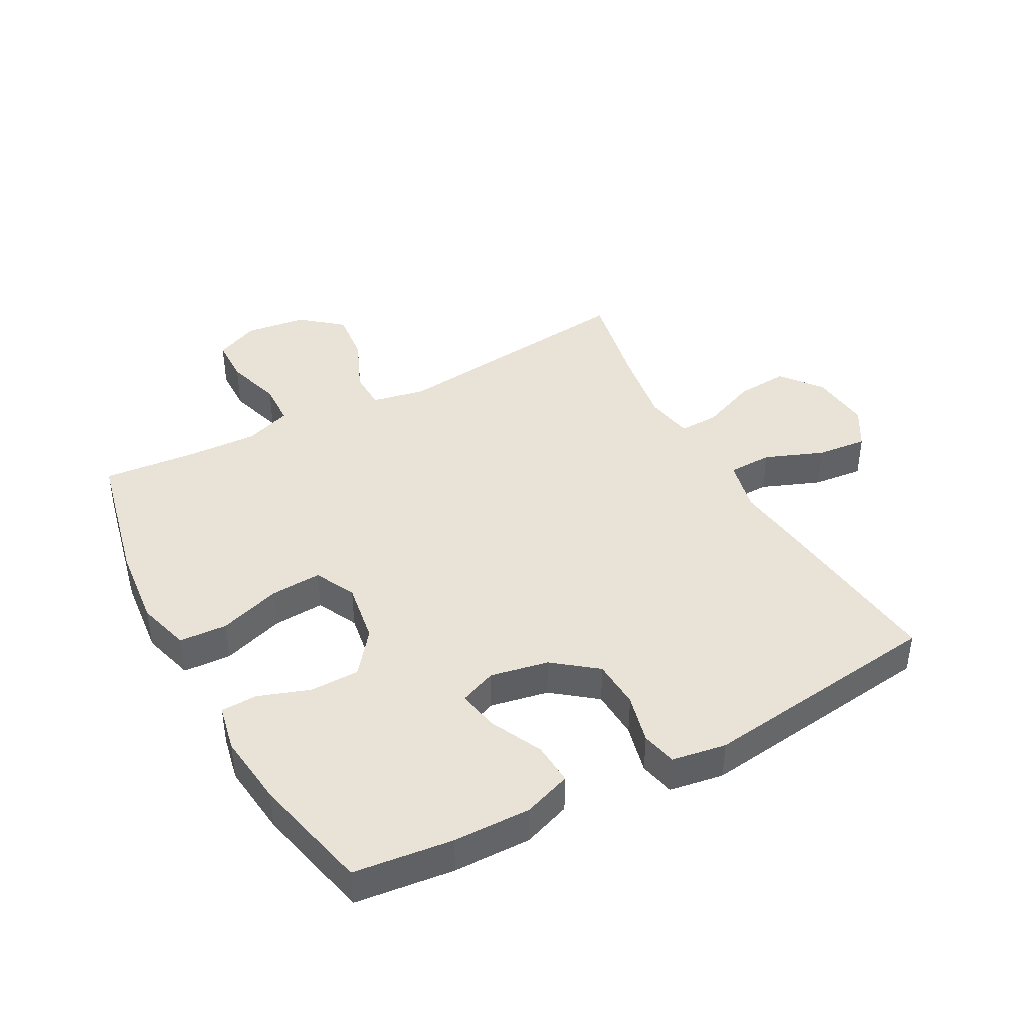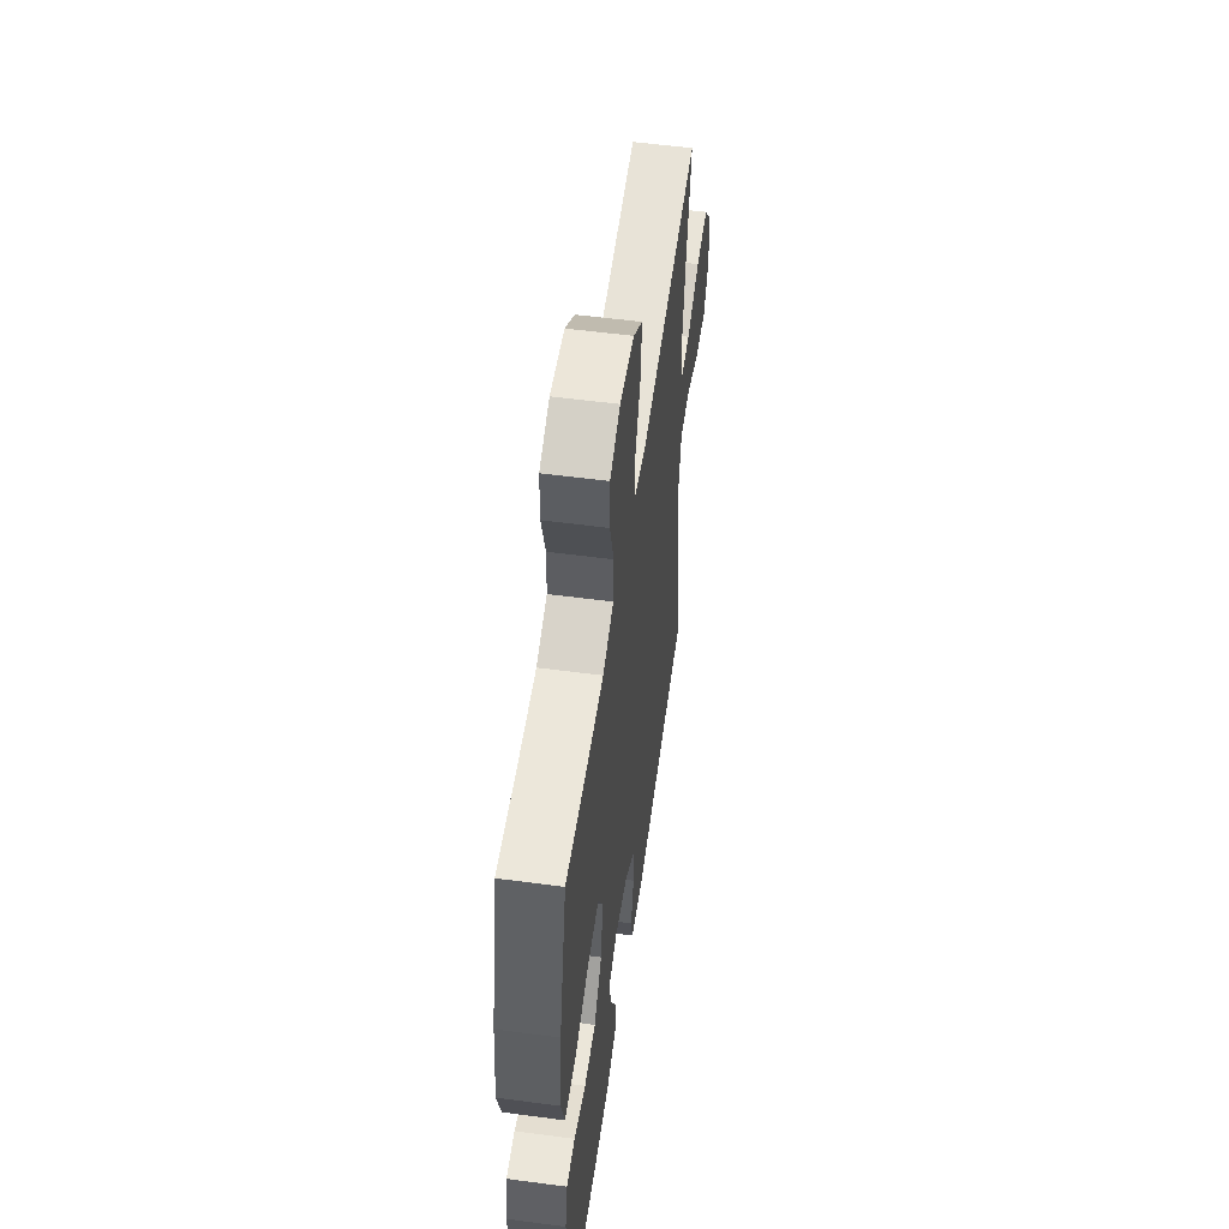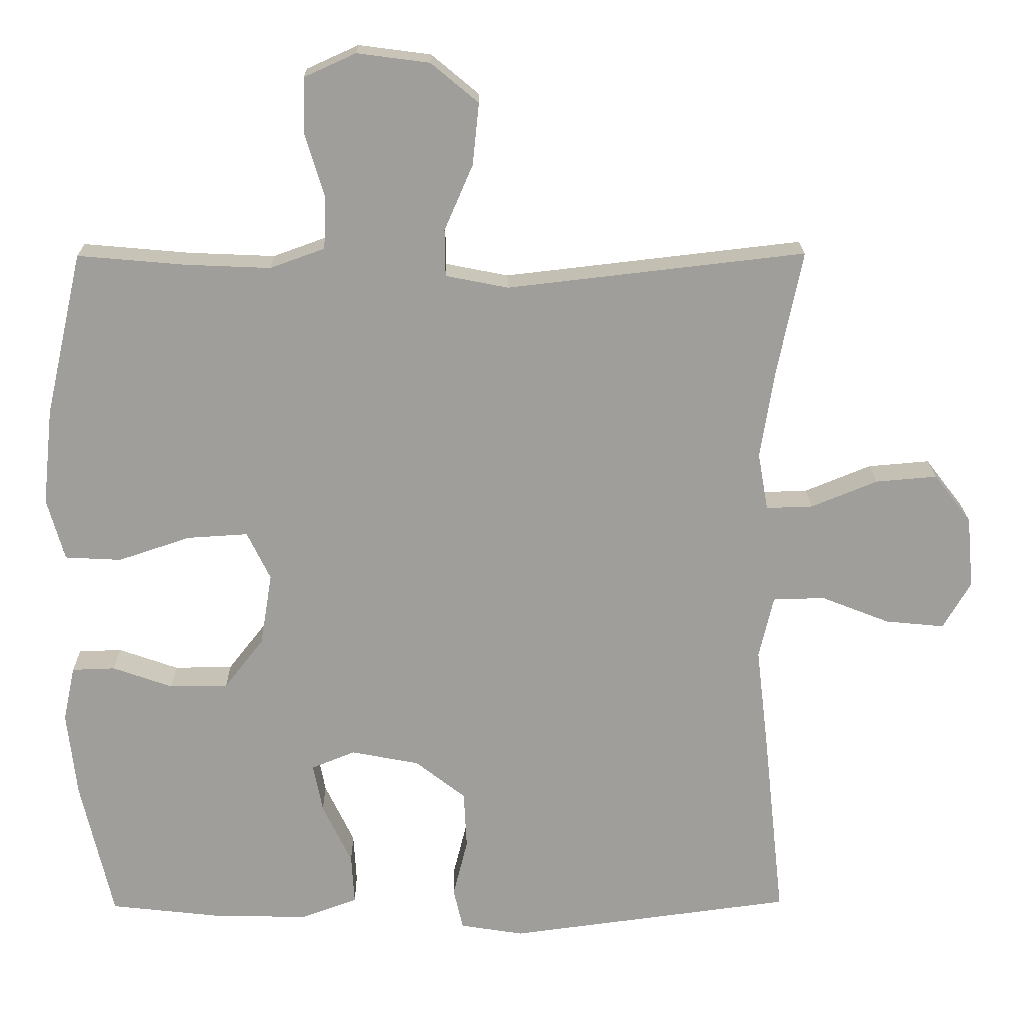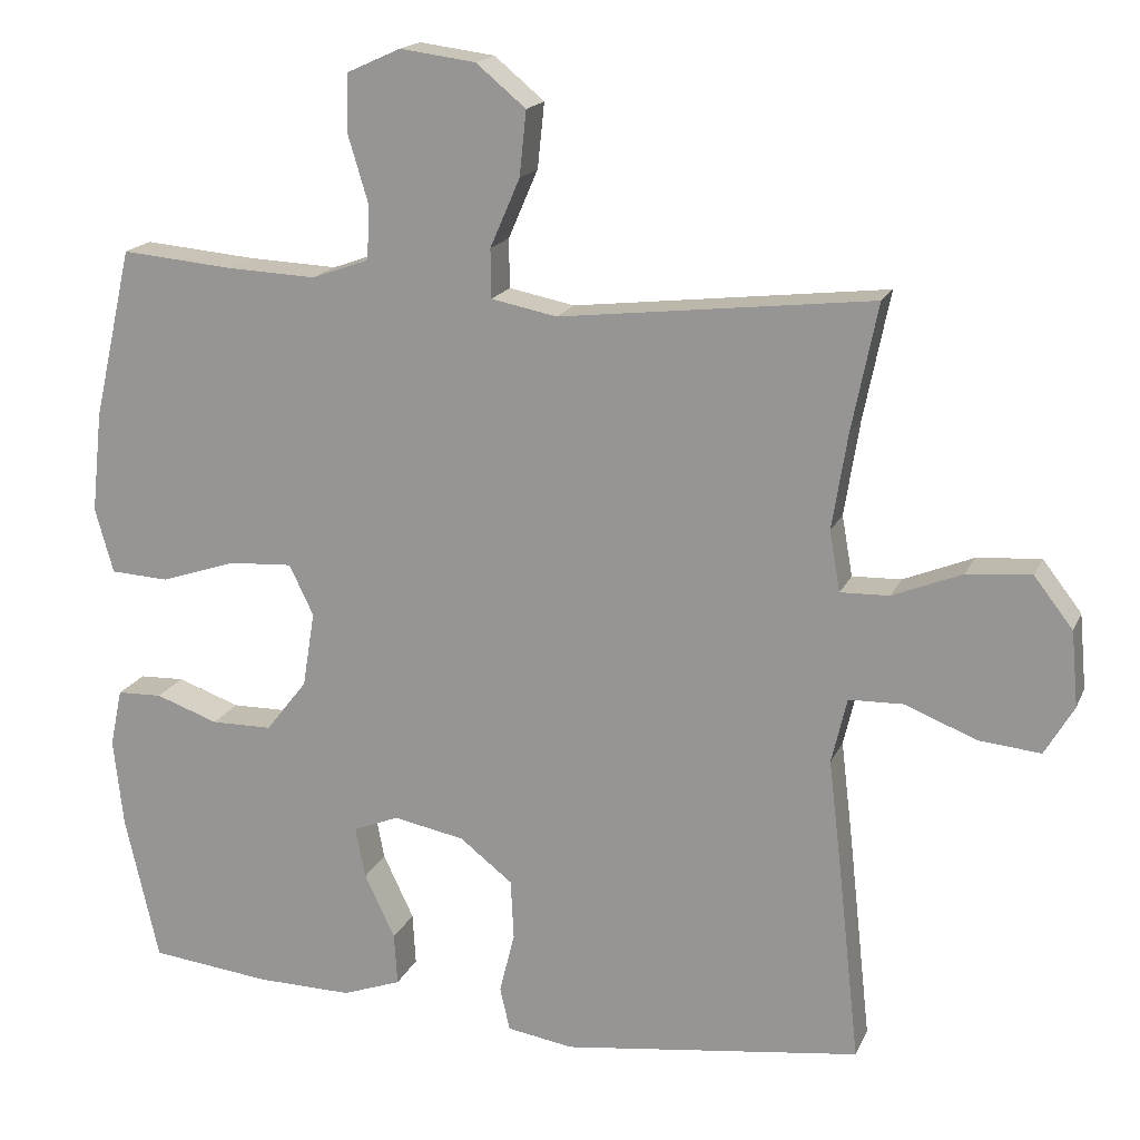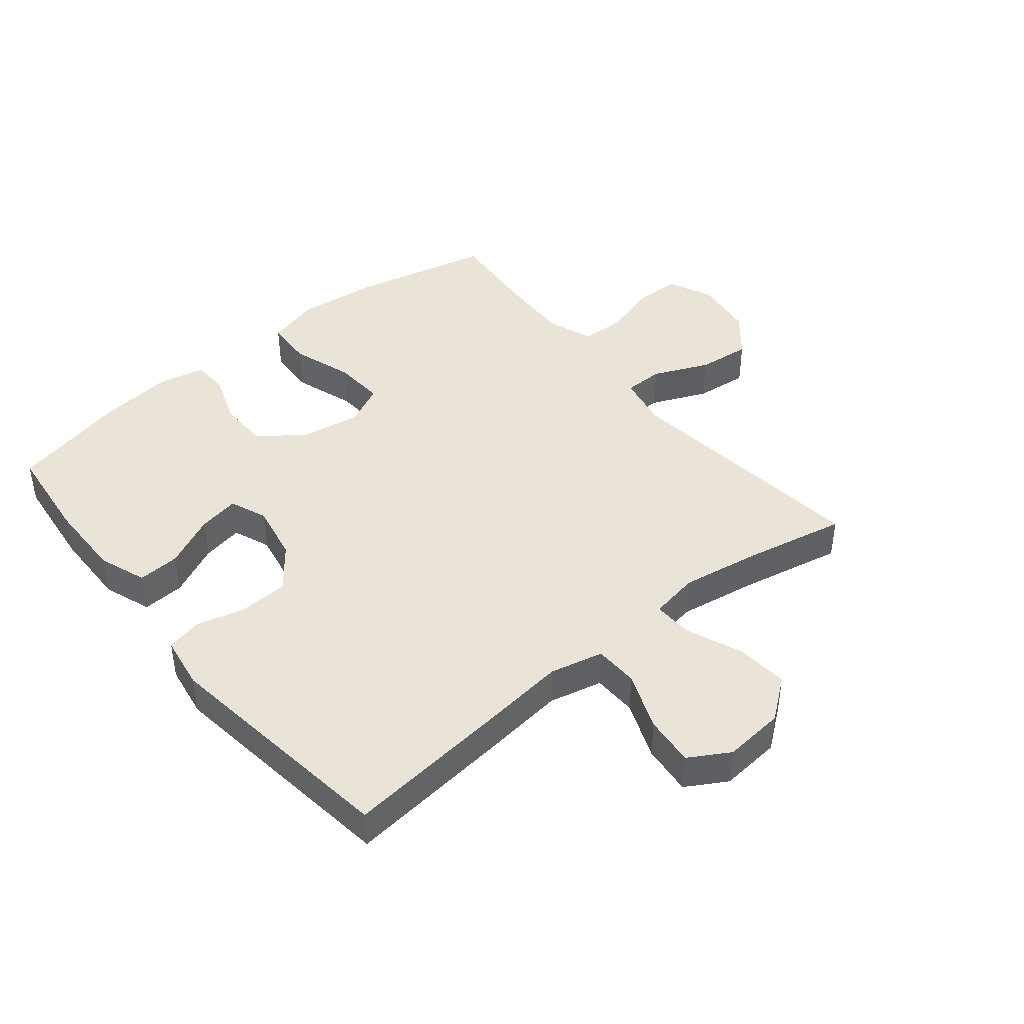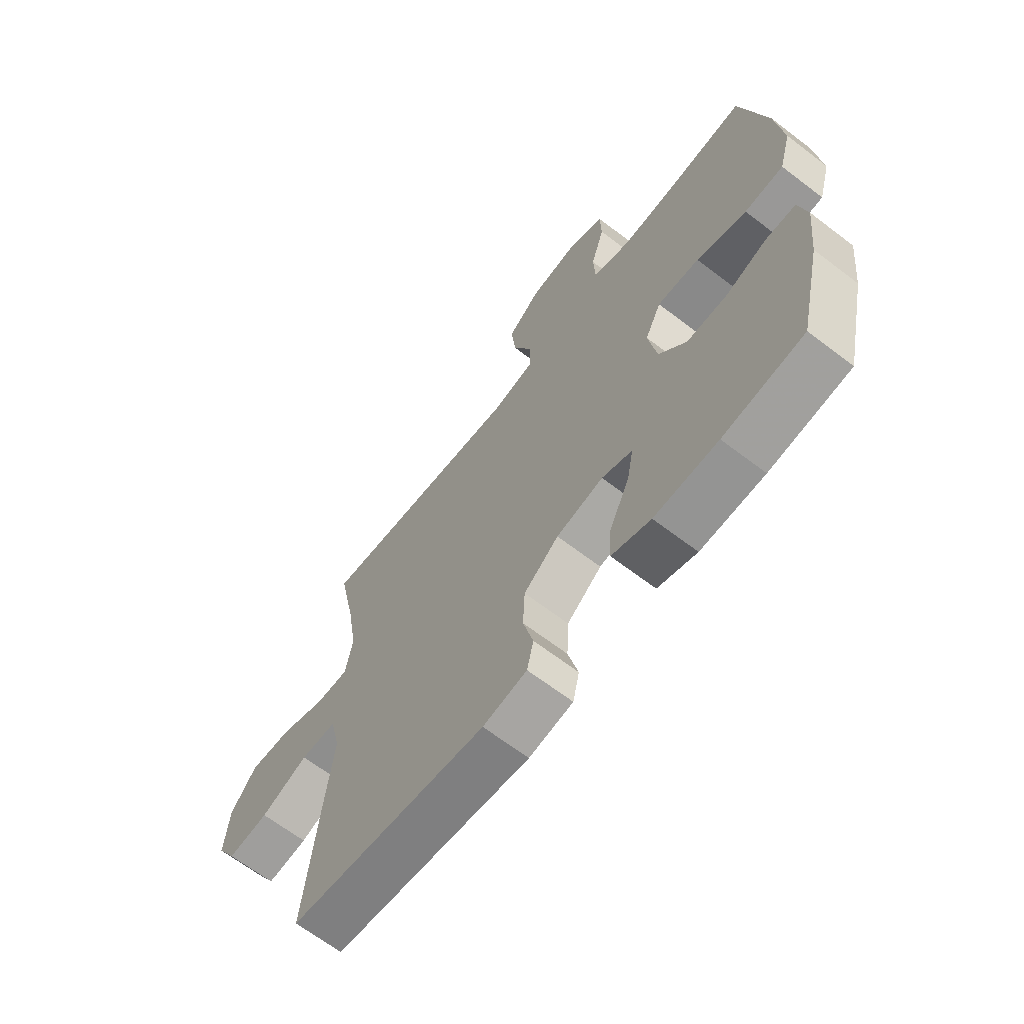
<metadata>
{"format":"obj","ext":"obj","renderer":"f3d","projection":"perspective","resolution":1024,"background":"white","views":[{"elev":41.6,"azim":151.5,"up":"+Y"},{"elev":55.1,"azim":98.0,"up":"+Z"},{"elev":19.3,"azim":179.2,"up":"+Z"},{"elev":17.4,"azim":-162.0,"up":"+Z"},{"elev":43.1,"azim":-129.2,"up":"+Y"},{"elev":-66.2,"azim":52.5,"up":"+Z"}]}
</metadata>
<code>
v 0.5 0.07 -0.5
v 0.342 0.07 -0.518
v 0.217 0.07 -0.52
v 0.14 0.07 -0.492
v 0.144 0.07 -0.424
v 0.184 0.07 -0.34
v 0.197 0.07 -0.273
v 0.137 0.07 -0.249
v 0.044 0.07 -0.267
v -0.025 0.07 -0.321
v -0.029 0.07 -0.4
v -0.009 0.07 -0.48
v -0.022 0.07 -0.537
v -0.109 0.07 -0.551
v -0.5 0.07 -0.5
v -0.471 0.07 -0.232
v -0.455 0.07 -0.097
v -0.475 0.07 -0.011
v -0.546 0.07 -0.009
v -0.64 0.07 -0.046
v -0.721 0.07 -0.054
v -0.759 0.07 0.011
v -0.75 0.07 0.109
v -0.699 0.07 0.175
v -0.615 0.07 0.168
v -0.524 0.07 0.131
v -0.46 0.07 0.129
v -0.446 0.07 0.208
v -0.466 0.07 0.333
v -0.5 0.07 0.5
v -0.091 0.07 0.453
v -0.005 0.07 0.47
v -0.004 0.07 0.534
v -0.043 0.07 0.624
v -0.052 0.07 0.709
v 0.013 0.07 0.763
v 0.112 0.07 0.776
v 0.183 0.07 0.744
v 0.185 0.07 0.67
v 0.158 0.07 0.58
v 0.161 0.07 0.509
v 0.236 0.07 0.482
v 0.353 0.07 0.487
v 0.5 0.07 0.5
v 0.551 0.07 0.276
v 0.565 0.07 0.144
v 0.541 0.07 0.059
v 0.464 0.07 0.055
v 0.365 0.07 0.088
v 0.282 0.07 0.093
v 0.25 0.07 0.027
v 0.266 0.07 -0.072
v 0.32 0.07 -0.141
v 0.4 0.07 -0.142
v 0.482 0.07 -0.113
v 0.541 0.07 -0.115
v 0.557 0.07 -0.191
v 0.544 0.07 -0.308
v 0.5 0 -0.5
v 0.342 0 -0.518
v 0.217 0 -0.52
v 0.14 0 -0.492
v 0.144 0 -0.424
v 0.184 0 -0.34
v 0.197 0 -0.273
v 0.137 0 -0.249
v 0.044 0 -0.267
v -0.025 0 -0.321
v -0.029 0 -0.4
v -0.009 0 -0.48
v -0.022 0 -0.537
v -0.109 0 -0.551
v -0.5 0 -0.5
v -0.471 0 -0.232
v -0.455 0 -0.097
v -0.475 0 -0.011
v -0.546 0 -0.009
v -0.64 0 -0.046
v -0.721 0 -0.054
v -0.759 0 0.011
v -0.75 0 0.109
v -0.699 0 0.175
v -0.615 0 0.168
v -0.524 0 0.131
v -0.46 0 0.129
v -0.446 0 0.208
v -0.466 0 0.333
v -0.5 0 0.5
v -0.091 0 0.453
v -0.005 0 0.47
v -0.004 0 0.534
v -0.043 0 0.624
v -0.052 0 0.709
v 0.013 0 0.763
v 0.112 0 0.776
v 0.183 0 0.744
v 0.185 0 0.67
v 0.158 0 0.58
v 0.161 0 0.509
v 0.236 0 0.482
v 0.353 0 0.487
v 0.5 0 0.5
v 0.551 0 0.276
v 0.565 0 0.144
v 0.541 0 0.059
v 0.464 0 0.055
v 0.365 0 0.088
v 0.282 0 0.093
v 0.25 0 0.027
v 0.266 0 -0.072
v 0.32 0 -0.141
v 0.4 0 -0.142
v 0.482 0 -0.113
v 0.541 0 -0.115
v 0.557 0 -0.191
v 0.544 0 -0.308
f 54 55 56 57
f 53 54 57 58
f 46 47 48 49
f 46 49 50
f 43 44 45 46
f 42 43 46 50
f 41 42 50 51
f 37 38 39 40
f 37 40 41
f 36 37 41
f 33 34 35 36
f 32 33 36 41
f 29 30 31
f 28 29 31 32
f 27 28 32 41
f 23 24 25 26
f 23 26 27
f 22 23 27
f 19 20 21 22
f 18 19 22 27
f 17 18 27 41
f 11 12 13 14
f 10 11 14 15
f 9 10 15 16
f 3 4 5 6
f 3 6 7
f 2 3 7
f 53 58 1 2
f 52 53 2 7
f 51 52 7 8
f 16 17 41 51
f 8 9 16 51
f 115 114 113 112
f 116 115 112 111
f 107 106 105 104
f 108 107 104
f 104 103 102 101
f 108 104 101 100
f 109 108 100 99
f 98 97 96 95
f 99 98 95
f 99 95 94
f 94 93 92 91
f 99 94 91 90
f 89 88 87
f 90 89 87 86
f 99 90 86 85
f 84 83 82 81
f 85 84 81
f 85 81 80
f 80 79 78 77
f 85 80 77 76
f 99 85 76 75
f 72 71 70 69
f 73 72 69 68
f 74 73 68 67
f 64 63 62 61
f 65 64 61
f 65 61 60
f 60 59 116 111
f 65 60 111 110
f 66 65 110 109
f 109 99 75 74
f 109 74 67 66
f 1 59 60 2
f 2 60 61 3
f 3 61 62 4
f 4 62 63 5
f 5 63 64 6
f 6 64 65 7
f 7 65 66 8
f 8 66 67 9
f 9 67 68 10
f 10 68 69 11
f 11 69 70 12
f 12 70 71 13
f 13 71 72 14
f 14 72 73 15
f 15 73 74 16
f 16 74 75 17
f 17 75 76 18
f 18 76 77 19
f 19 77 78 20
f 20 78 79 21
f 21 79 80 22
f 22 80 81 23
f 23 81 82 24
f 24 82 83 25
f 25 83 84 26
f 26 84 85 27
f 27 85 86 28
f 28 86 87 29
f 29 87 88 30
f 30 88 89 31
f 31 89 90 32
f 32 90 91 33
f 33 91 92 34
f 34 92 93 35
f 35 93 94 36
f 36 94 95 37
f 37 95 96 38
f 38 96 97 39
f 39 97 98 40
f 40 98 99 41
f 41 99 100 42
f 42 100 101 43
f 43 101 102 44
f 44 102 103 45
f 45 103 104 46
f 46 104 105 47
f 47 105 106 48
f 48 106 107 49
f 49 107 108 50
f 50 108 109 51
f 51 109 110 52
f 52 110 111 53
f 53 111 112 54
f 54 112 113 55
f 55 113 114 56
f 56 114 115 57
f 57 115 116 58
f 58 116 59 1

</code>
